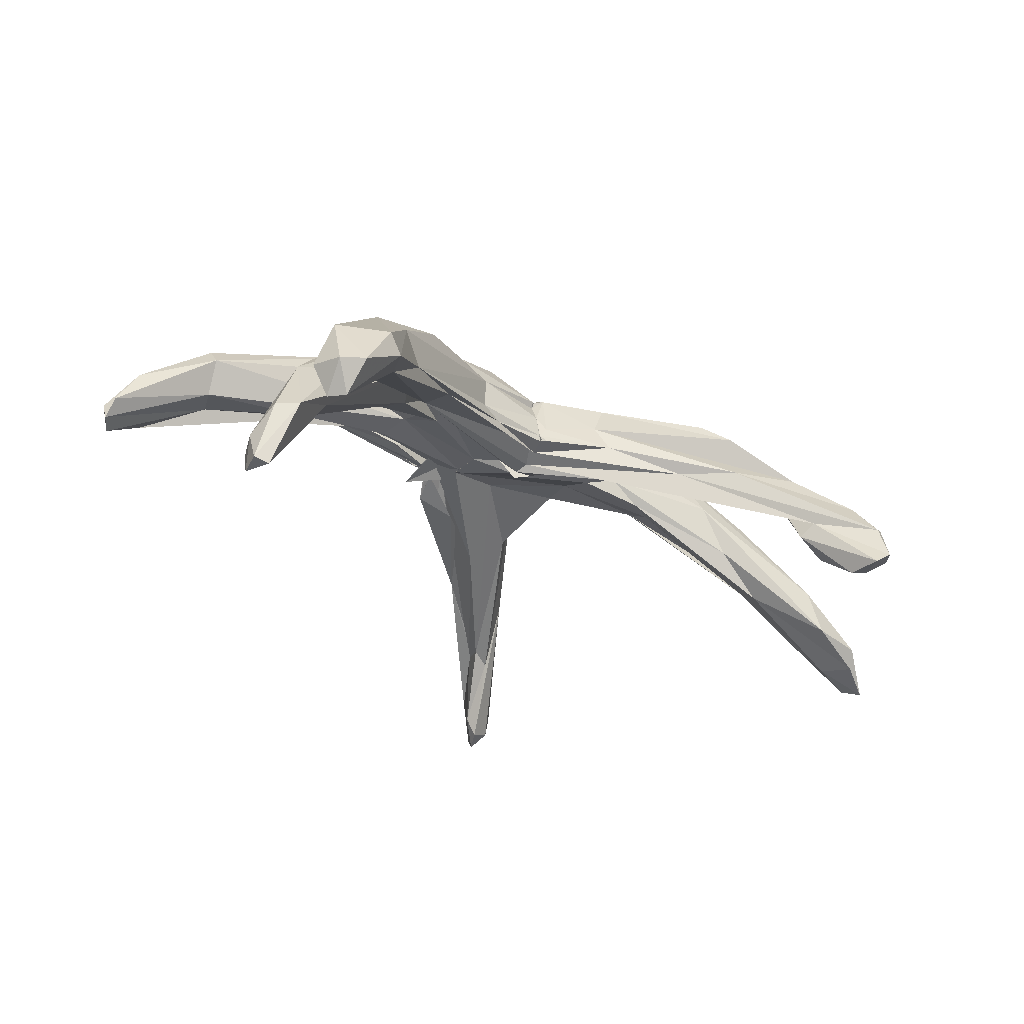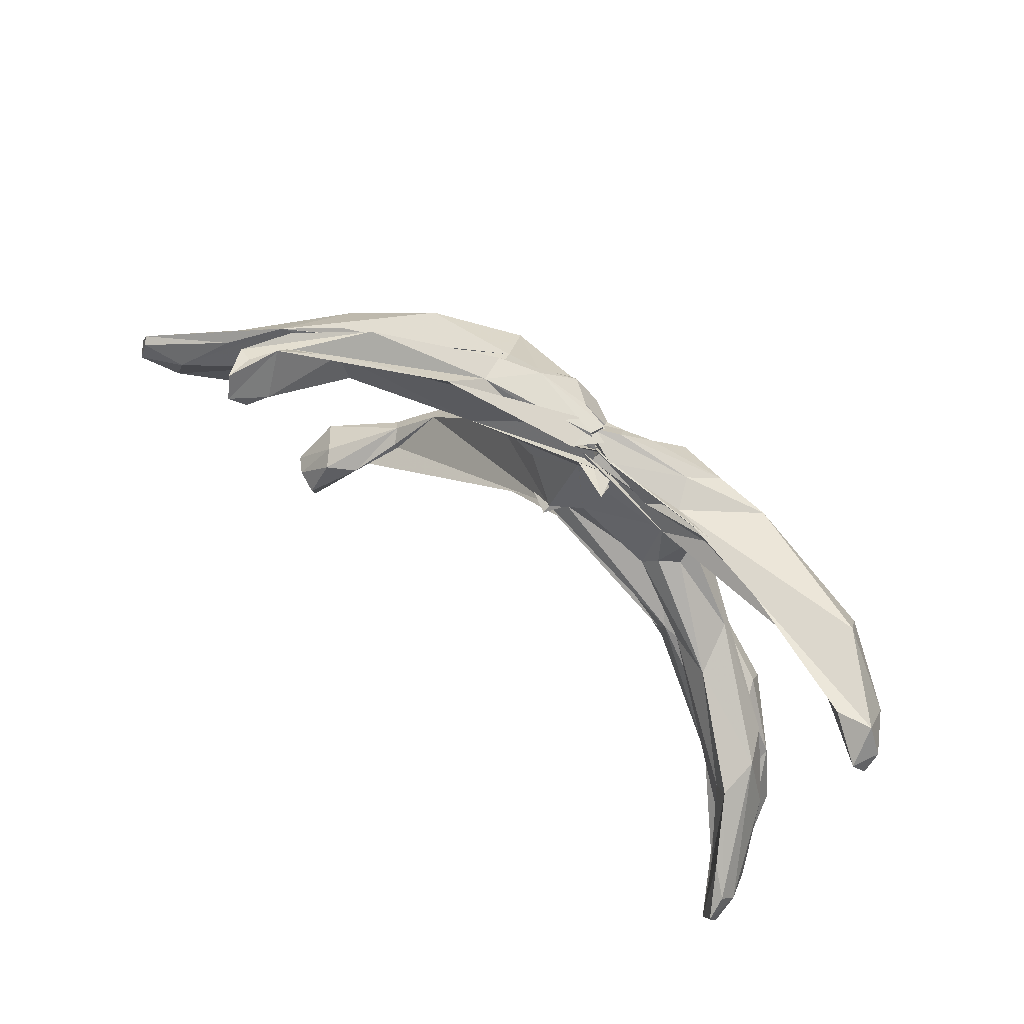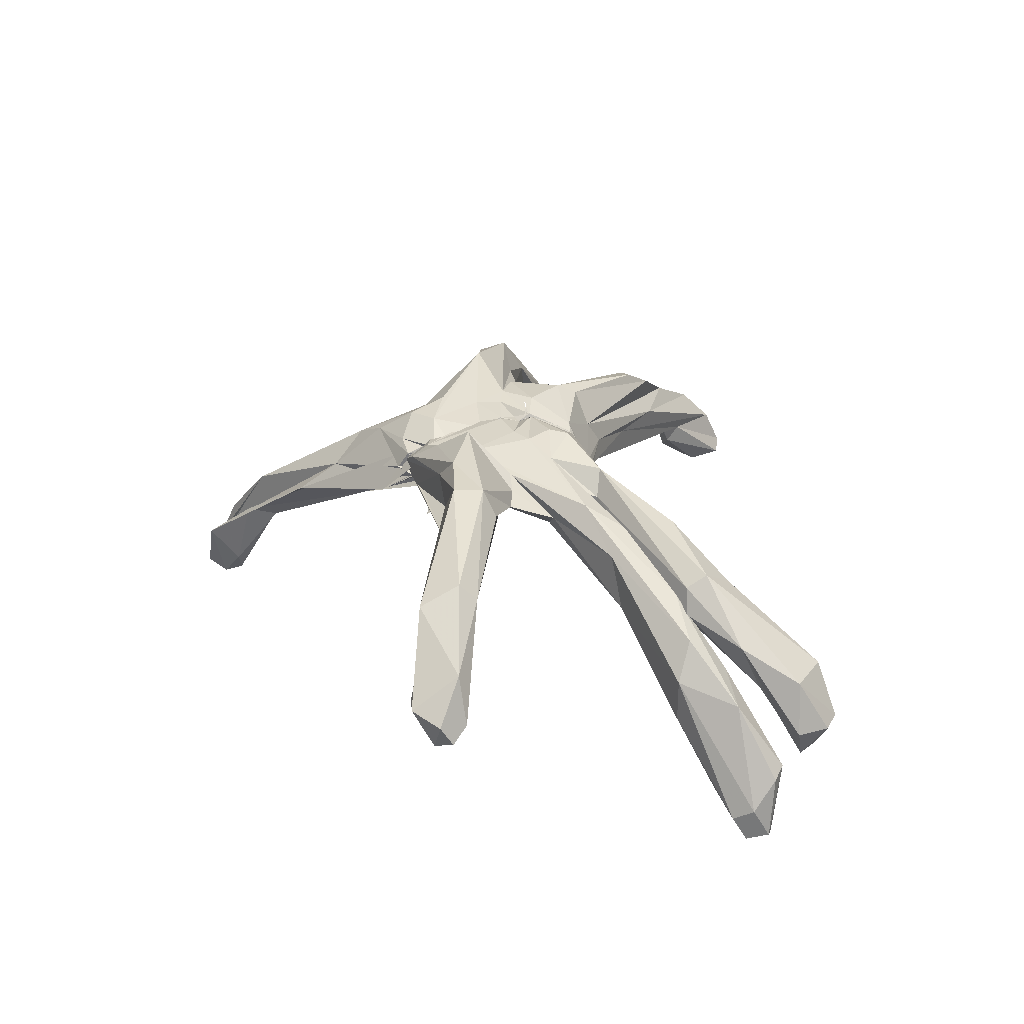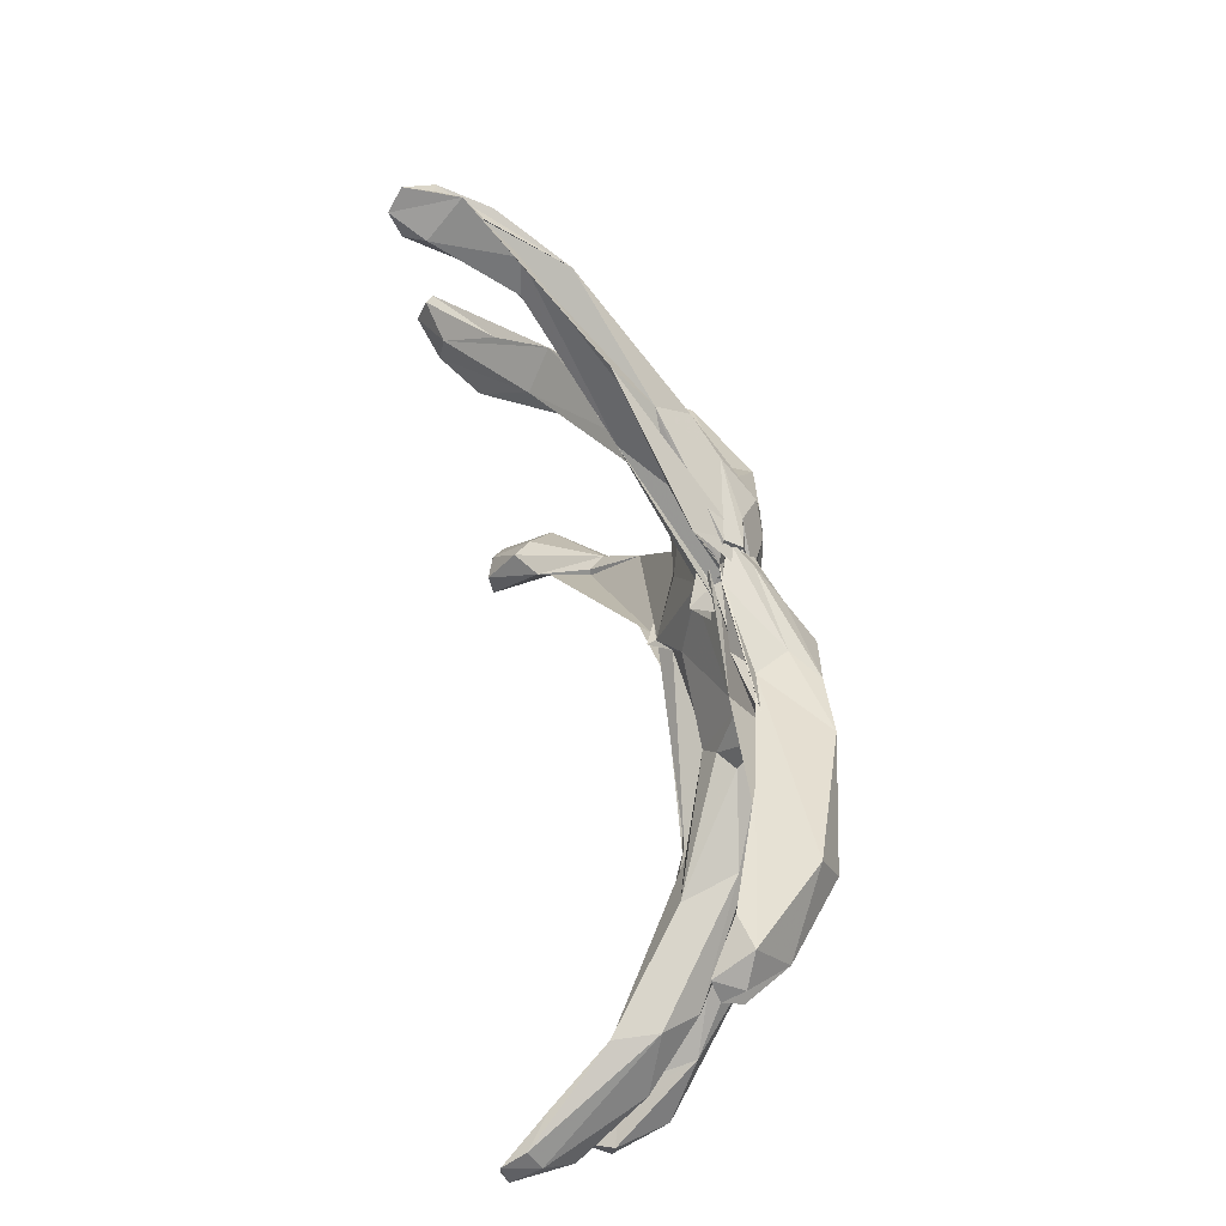
<metadata>
{"format":"obj","ext":"obj","renderer":"f3d","projection":"perspective","resolution":1024,"background":"white","views":[{"elev":-24.2,"azim":139.6,"up":"+Y"},{"elev":76.8,"azim":46.1,"up":"+Z"},{"elev":32.7,"azim":76.7,"up":"+Y"},{"elev":58.5,"azim":84.7,"up":"+Z"}]}
</metadata>
<code>
o Sphere
v 0.04224 9.921 -0.7787
v 0.02798 10.04 -0.4951
v 0.03476 10.05 -0.7703
v 0.836 7.563 -3.119
v 0.8301 7.341 -3.216
v 0.02604 10.04 -0.5743
v 0.163 9.69 -1.847
v 0.4196 9.523 -2.148
v 0.5698 9.195 -2.321
v 0.7968 7.326 -3.089
v 0.2066 9.881 -1.532
v 0.4746 9.483 -2.347
v 9.168 6.693 -5.805
v 0.2191 9.835 -1.466
v 0.3265 9.697 -1.964
v 3.394 9.319 -2.754
v 0.04983 9.975 -0.6236
v 0.153 9.916 -1.146
v 0.6495 7.057 -2.537
v 0.08339 9.957 -0.7355
v 0.07596 9.959 -0.7599
v 6.504 7.099 -4.241
v 0.5781 7.659 -2.232
v 2.303 10.54 -1.764
v 4.44 10.08 -2.491
v 11.08 7.431 -4.083
v 6.716 7.101 -3.071
v 1.898 10.58 -1.092
v 0.4522 6.507 -1.045
v 5.138 8.361 -1.96
v 0.9512 7.295 -0.6876
v 5.025 9.469 -1.595
v 0.2602 10.3 -0.7499
v 14.97 2.905 -6.75
v 0.4436 6.817 -0.8316
v 3.533 10.25 -0.7566
v 15.75 0.538 -6.181
v 7.378 7.053 -2.626
v 1.58 7.494 0.2515
v 14.67 2.123 -4.229
v 4.496 7.866 -0.9483
v 12.96 4.176 -3.247
v 9.106 6.705 -2.144
v 4.958 8.236 -0.3483
v 0.777 7.974 2.226
v 1.44 10.39 0.2361
v 6.478 9.803 -1.365
v 4.341 8.915 1.435
v 0.3713 8.359 3.415
v 5.577 8.807 -0.3684
v 11.9 8.785 4.629
v 4.612 8.555 2.518
v 4.642 9.679 1.054
v 15.81 6.908 5.763
v 1.817 8.63 2.796
v 2.288 7.557 3.982
v 3.983 10.03 0.9856
v 2.844 11.48 2.381
v 5.991 9.229 3.419
v 0.9232 8.466 3.013
v 2.008 8.375 2.645
v 0.01565 10.24 0.4087
v 2.17 10.21 2.179
v 0.04536 10.07 0.4177
v 15.39 6.653 6.35
v 0.04291 10.04 0.4039
v -0.1155 10.12 1.273
v 3.455 8.698 3.185
v 0.8289 9.172 3.352
v 0.1026 9.967 1.129
v -0.172 9.959 1.978
v 0.2809 9.878 2.791
v 1.004 9.997 3.656
v 3.9 10.37 3.761
v 6.79 11.44 3.784
v 6.566 9.314 4.204
v 4.138 9.197 3.557
v 0.9747 9.031 3.565
v 0.1639 9.798 1.693
v 0.2317 9.693 2.239
v -0.2676 9.683 3.181
v 0.2843 9.523 3.703
v 0.1757 8.961 4.47
v 1.625 8.613 4.265
v 0.9487 8.61 4.245
v 1.506 8.644 3.946
v 1.014 8.812 3.509
v 1.104 8.973 3.635
v 0.2823 9.389 2.472
v 0.315 9.292 2.956
v 0.3338 9.164 3.276
v 0.3698 9.022 3.482
v 0.4583 8.861 3.675
v 0.6531 8.818 3.802
v 0.9535 8.74 3.688
v 0.9647 8.581 3.469
v 0.1123 9.686 1.085
v 0.4135 9 2.791
v 0.5906 8.776 3.098
v 0.02171 10 -0.3072
v 16.05 1.837 -5.341
v 15.66 2.863 -6.236
v 15.71 7.605 6.188
v 14.91 7.917 7.021
v 14.72 8.977 5.315
v 11.99 10.09 4.053
v 12.04 10.15 6.123
v 11.88 10.73 4.671
v 13.92 4.042 -9.109
v 12.68 5.645 -8.765
v 14.18 5.961 -7.459
v 9.927 7.936 -5.988
v 10.56 8.305 -4.166
v 10.36 7.905 -3.849
v 12.11 7.039 -3.87
v 12.87 5.774 -3.263
v 14.11 5.256 -5.18
v 12.4 5.711 -5.243
v 8.376 8.604 -1.898
v 7.304 9.129 -2.687
v 7.554 10.53 2.347
v 5.529 9.534 1.328
v 7.021 11.39 2.725
v 10.52 8.721 -4.943
v 7.513 9.22 -4.559
v 5.127 9.231 -2.208
v 16.2 0.7677 -5.929
v 15.75 1.41 -4.642
v 16 0.5539 -5.129
v 14.65 4.069 -8.528
v 13.09 5.219 -6.336
v 12.89 6.932 -5.612
v 13.12 3.855 -5.628
v 14.55 2.164 -5.746
v 12.51 4.289 -4.057
v 8.103 7.675 -3.741
v 5.663 8.175 -1.596
v 13.72 7.522 6.82
v 11.38 8.703 5.709
v 15.7 7.588 5.264
v 13.68 4.336 -6.883
v 11.23 5.289 -7.005
v 14.91 4.165 -7.318
v 14.08 2.919 -8.228
v 14.49 2.952 -7.616
v 12.18 4.916 -8.694
v 1.17 9.649 4.331
v 4.558 9.314 3.685
v 3.681 8.07 -3.007
v 4.741 11.34 3.37
v 1.98 10.51 3.478
v 2.181 10.42 -0.188
v 0.03933 9.994 -0.3297
v 0.7339 8.519 -2.787
v 0.5221 10.44 -0.7012
v 0.5825 9.456 -2.4
v 0.8378 7.572 -3.082
v 0.1723 10.31 0.4861
v 2.841 7.606 -2.915
v -0.5789 10.51 -0.6916
v -8 6.095 -8.858
v -10.23 4.12 -10.32
v -9.563 4.677 -10.59
v -5.771 6.264 -7.7
v -10.09 3.577 -11.48
v -1.043 10.4 -1.106
v -9.477 2.128 -12.33
v -4.283 6.325 -6.017
v 0.09958 7.093 -1.421
v -7.241 5.288 -8.408
v -7.082 5.322 -8.554
v -3.95 8.825 -2.34
v 0.2699 6.863 -0.9697
v -0.4275 6.835 -1.106
v -2.902 10.21 -0.6432
v -4.528 9.014 -1.342
v -3.717 8.015 -2.105
v -5.194 8.091 -1.103
v -3.918 7.709 -0.7556
v -14.98 0.4906 -5.396
v -6.272 7.153 -1.281
v -8.715 8.934 -1.715
v -15.13 1.381 -5.453
v -1.219 7.535 0.2976
v -14.7 0.6865 -4.046
v -3.97 8.103 0.7237
v -16.27 0.1518 -3.729
v -7.41 7.522 0.2094
v 0.6195 8.042 2.659
v -1.394 8.069 2.735
v 1.795 8.615 2.958
v -5.05 10.56 0.2285
v -4.512 9.442 1.508
v -4.217 8.016 1.993
v -7.593 -0.5025 11.5
v 0.3261 8.072 3.369
v -3.013 9.515 2.953
v -2.683 5.852 5.656
v -1.501 10.22 1.11
v 0.249 9.402 4.246
v -0.623 10.22 3.068
v -3.741 8.212 5.583
v -8.032 0.8729 11.8
v 0.2908 10.09 1.337
v -1.567 10.09 3.797
v -7.653 2.224 10.86
v -3.756 5.736 8.316
v 0.4094 7.821 5.394
v 1.205 9.498 3.887
v -3.253 7.05 6.791
v -1.21 7.344 5.238
v 0.7346 9.715 3.333
v 0.5173 9.416 4.37
v 0.4322 8.802 4.763
v -13.25 1.842 -5.427
v -8.116 0.09542 11.1
v -8.584 0.9672 11.46
v -8.049 2.632 10.83
v -6.632 2.745 9.345
v -6.534 4.848 9.635
v -10.38 2.313 -11.41
v -9.279 3.26 -9.378
v -8.746 2.64 -9.376
v -7.342 6.832 -7.895
v -5.796 7.824 -7.5
v -6.597 7.028 -6.736
v -9.118 7.325 -2.642
v -12.32 4.335 -1.767
v -11.21 6.923 -2.794
v -13.34 3.781 -4.688
v -13.98 3.321 -3.481
v -8.27 8.953 -0.5819
v -6.297 8.835 -1.452
v -6.283 5.087 7.909
v -3.76 6.648 4.674
v -3.688 8.109 4.028
v -6.154 8.188 -6.435
v -5.195 8.585 -6.482
v -16.7 0.2874 -4.384
v -16.34 -0.2174 -4.718
v -16.52 0.4107 -3.667
v -9.72 1.861 -10.9
v -7.666 5.844 -8.26
v -8.803 1.621 -10.9
v -13.69 2.507 -2.735
v -9.941 5.37 -2.956
v -11.48 3.551 -3.197
v -10.42 5.932 -0.8128
v -7.308 7.007 -0.8914
v -6.487 3.309 10.35
v -5.957 3.231 9.213
v -7.223 -0.1477 10.82
v -6.881 0.5713 10.93
v -7.545 1.724 12.01
v -7.97 -0.04019 12.16
v -7.754 3.425 -9.265
v -8.016 3.902 -9.813
v -8.905 1.774 -12.13
v -9.579 3.419 -11.76
v 0.4778 7.96 -3.107
v -1.959 10.34 -0.1053
v -2.054 10.32 2.398
v -1.262 10.27 0.1698
v -0.08515 10.24 -0.766
v -0.363 10.01 -0.1886
v -2.405 9.019 5.009
v -0.3766 10.4 -0.7031
v 0.04529 9.635 -2.414
v -0.05587 10.25 0.4064
v 0.5658 7.356 -3.23
v -0.5302 9.502 4.386
v -2.457 9.616 -3.347
v -2.487 10.02 -2.562
v -1.962 7.45 -4.284
v -1.694 8.442 -3.692
f 1 100 2
f 1 2 3
f 154 157 4
f 2 100 6
f 2 6 155
f 8 11 12
f 12 156 9
f 149 16 13
f 10 19 274
f 6 100 17
f 11 14 15
f 11 15 156
f 110 109 146
f 13 22 159
f 19 22 23
f 17 100 20
f 18 20 33
f 20 100 21
f 130 145 144
f 22 142 27
f 21 100 33
f 169 27 173
f 24 36 25
f 173 31 29
f 126 32 30
f 29 31 35
f 136 114 118
f 34 37 133
f 33 153 46
f 35 39 189
f 36 152 47
f 37 129 40
f 135 43 38
f 41 44 48
f 152 63 47
f 54 140 105 103
f 48 52 45
f 63 57 47
f 50 53 122
f 48 121 106
f 52 55 49
f 50 57 53
f 51 140 54
f 52 51 59
f 53 57 58
f 55 59 60
f 56 60 61
f 60 59 69
f 63 58 57
f 62 100 64
f 63 46 73
f 63 151 58
f 64 100 66
f 64 67 158
f 151 147 150
f 104 65 103
f 66 100 97
f 66 70 67
f 73 70 71
f 104 107 148 76 138
f 68 77 86
f 78 87 88
f 70 79 71
f 72 81 73
f 147 83 74
f 79 97 80
f 80 89 81
f 82 91 83
f 83 94 84
f 85 94 99
f 85 95 86
f 87 95 96
f 89 98 90
f 90 98 91
f 91 98 92
f 92 98 93
f 101 116 128
f 101 117 116
f 102 117 101
f 108 123 75
f 111 109 110
f 26 131 132
f 110 112 124
f 110 124 111
f 113 25 126
f 113 124 25
f 114 47 115
f 118 117 34
f 120 114 32
f 75 123 150
f 122 121 48
f 127 101 129
f 129 101 128
f 54 103 65
f 109 111 130
f 124 113 132
f 133 37 134
f 133 134 135
f 136 34 133
f 43 41 38
f 38 136 133
f 51 54 139
f 132 131 141
f 141 144 145
f 46 153 158
f 46 158 73
f 147 74 150
f 24 156 33
f 147 82 83
f 33 20 21
f 159 157 149
f 158 153 100
f 73 71 72
f 152 46 63
f 150 74 75
f 75 148 107
f 268 9 154
f 4 260 154
f 270 157 4
f 267 6 2
f 12 268 15
f 163 161 164
f 14 264 18
f 161 162 243
f 168 164 274
f 19 168 274
f 167 221 165
f 21 264 100
f 273 175 166
f 243 226 224
f 169 173 171
f 175 261 166
f 226 170 171
f 174 173 29
f 176 261 175
f 178 233 176
f 177 178 176
f 179 178 177
f 179 177 184
f 179 181 178
f 182 227 230
f 183 230 215
f 249 247 181
f 179 249 181
f 240 239 183
f 186 249 179
f 184 186 179
f 239 187 241
f 185 245 187
f 245 185 228
f 189 190 186
f 190 194 186
f 198 190 189
f 191 189 45
f 263 269 265
f 193 197 192
f 219 235 251
f 56 60 196
f 199 204 269
f 216 255 217
f 203 217 255
f 70 66 204
f 212 201 205
f 208 211 207
f 78 87 208
f 79 70 204
f 82 212 271
f 89 80 212
f 91 82 213
f 85 94 214
f 95 85 208
f 87 95 208
f 183 239 230
f 218 234 217
f 252 216 234
f 220 234 218
f 157 159 10 4
f 243 224 161
f 223 243 222
f 238 225 224
f 215 230 227
f 182 233 227
f 232 182 229
f 246 215 227
f 229 182 230
f 182 261 233
f 232 192 182
f 220 202 234
f 236 234 202
f 202 197 236
f 236 194 235
f 240 187 239
f 195 255 216
f 178 181 246
f 249 186 188
f 259 165 163
f 271 212 205
f 214 266 210
f 261 264 166
f 271 205 266
f 264 261 263
f 275 272 268
f 268 272 273
f 213 82 271
f 213 271 266
f 270 274 157
f 64 269 204
f 269 100 265
f 265 100 264
f 262 197 205
f 10 5 4
f 154 9 16 149
f 155 3 2
f 8 7 11
f 9 8 12
f 16 9 156
f 159 149 13
f 10 159 19
f 11 17 14
f 156 12 11
f 112 110 146 13 16
f 33 156 15 14
f 14 17 18
f 18 33 14
f 27 169 23 22
f 125 16 25
f 13 142 22
f 19 159 22
f 24 25 156
f 18 17 20
f 109 130 144
f 27 26 30 31
f 111 132 143
f 130 143 145
f 27 142 131
f 33 100 153
f 27 131 26
f 24 28 36
f 25 36 126
f 39 31 30 41
f 173 27 31
f 36 28 152
f 126 36 32
f 30 32 137
f 30 137 41
f 34 102 127 37
f 31 39 35
f 32 36 120
f 136 32 114
f 137 136 38
f 137 38 41
f 102 34 117
f 134 40 42 135
f 38 133 135
f 127 102 101
f 134 37 40
f 48 45 39 41
f 41 43 44
f 39 45 189
f 42 40 128
f 40 129 128
f 42 128 116
f 43 42 116 119 50
f 44 43 50
f 122 44 50
f 48 44 122
f 45 52 49
f 50 119 57
f 53 123 122
f 51 48 106
f 48 51 52
f 55 52 59
f 123 53 58
f 51 139 59
f 56 55 60
f 105 106 108
f 59 139 76 68
f 103 105 104
f 104 138 65
f 69 59 68
f 64 66 67
f 138 76 139
f 66 97 70
f 73 67 70
f 80 72 71 79
f 68 76 77
f 78 86 87
f 70 97 79
f 82 147 73 81
f 72 80 81
f 86 77 76 85
f 75 74 148
f 85 76 84
f 84 76 148
f 90 82 81 89
f 80 97 89
f 99 94 93 98
f 82 90 91
f 83 91 92
f 83 92 93
f 83 93 94
f 85 84 94
f 85 99 95
f 87 86 95
f 89 97 98
f 107 104 105 108
f 96 95 99
f 106 121 123 108
f 105 140 106
f 115 47 119 116
f 75 107 108
f 132 111 124
f 125 124 112
f 112 16 125
f 126 26 113
f 26 126 30
f 114 120 47
f 118 114 117
f 141 145 143 132
f 116 117 115
f 117 114 115
f 120 36 47
f 57 119 47
f 150 123 58
f 122 123 121
f 124 125 25
f 37 127 129
f 130 111 143
f 132 113 26
f 84 148 74 83
f 135 42 43
f 34 136 118
f 137 32 136
f 139 65 138
f 140 51 106
f 139 54 65
f 146 142 13
f 142 141 131
f 141 142 144
f 144 142 146
f 144 146 109
f 275 274 164 161
f 151 63 73
f 24 33 28
f 151 73 147
f 152 28 33
f 158 100 62
f 158 67 73
f 158 62 64
f 157 154 149
f 25 16 156
f 58 151 150
f 152 33 46
f 4 157 260
f 10 270 4
f 2 3 267
f 268 12 9
f 275 225 272
f 275 161 225
f 264 14 15 268
f 270 10 274
f 15 11 12
f 272 225 238
f 225 161 224
f 162 161 163
f 162 163 165 221
f 221 167 258 242
f 168 259 164
f 19 23 168
f 18 264 20
f 168 257 259
f 173 177 226 171
f 23 169 168
f 223 242 244
f 258 244 242
f 168 169 257
f 171 257 169
f 273 172 175
f 227 233 178 246
f 172 176 175
f 177 176 172
f 173 184 177
f 174 35 173
f 176 233 261
f 35 184 173
f 215 180 240 183
f 264 263 265
f 245 228 241 187
f 185 187 240
f 35 189 184
f 249 228 247
f 184 189 186
f 248 188 228
f 188 186 194
f 241 228 231
f 193 232 228 188 194
f 194 236 197 193
f 194 190 235
f 191 198 189
f 192 199 261
f 192 232 193
f 190 251 235
f 198 251 190
f 191 196 198
f 199 192 201
f 262 201 192
f 197 262 192
f 200 198 60 69
f 198 250 251
f 196 60 198
f 219 252 234
f 252 195 216
f 198 200 250
f 200 209 208
f 204 66 64
f 254 250 207 206 203 255
f 200 208 207
f 200 207 250
f 210 206 207 211
f 220 218 217 203 206 210
f 204 72 80 79
f 85 210 211 208
f 212 80 72
f 210 266 202
f 210 85 214
f 212 82 90 89
f 213 214 94 93
f 92 91 213
f 93 92 213
f 236 235 219 234
f 241 231 230
f 216 217 234
f 221 242 222 162
f 210 202 220
f 162 222 243
f 256 243 223
f 226 237 224
f 237 238 224
f 226 177 237
f 237 273 238
f 229 228 232
f 228 229 231
f 230 231 229
f 192 261 182
f 202 266 205
f 177 172 237
f 238 273 272
f 273 237 172
f 185 240 180
f 239 241 230
f 223 222 242
f 256 257 171 170
f 256 258 257
f 170 226 243
f 249 188 248 228
f 256 223 244
f 244 258 256
f 247 185 180
f 247 180 215
f 253 251 250 254
f 246 247 215
f 247 228 185
f 181 247 246
f 253 252 219 251
f 195 253 254 255
f 167 259 257 258
f 253 195 252
f 259 163 164
f 170 243 256
f 259 167 165
f 260 274 275
f 268 260 275
f 201 204 199
f 166 264 268
f 205 201 262
f 199 269 263
f 166 268 273
f 62 100 269
f 214 213 266
f 260 268 154
f 264 21 20
f 64 62 269
f 157 274 260
f 212 72 201
f 204 201 72
f 199 263 261
f 202 205 197
l 267 160

</code>
